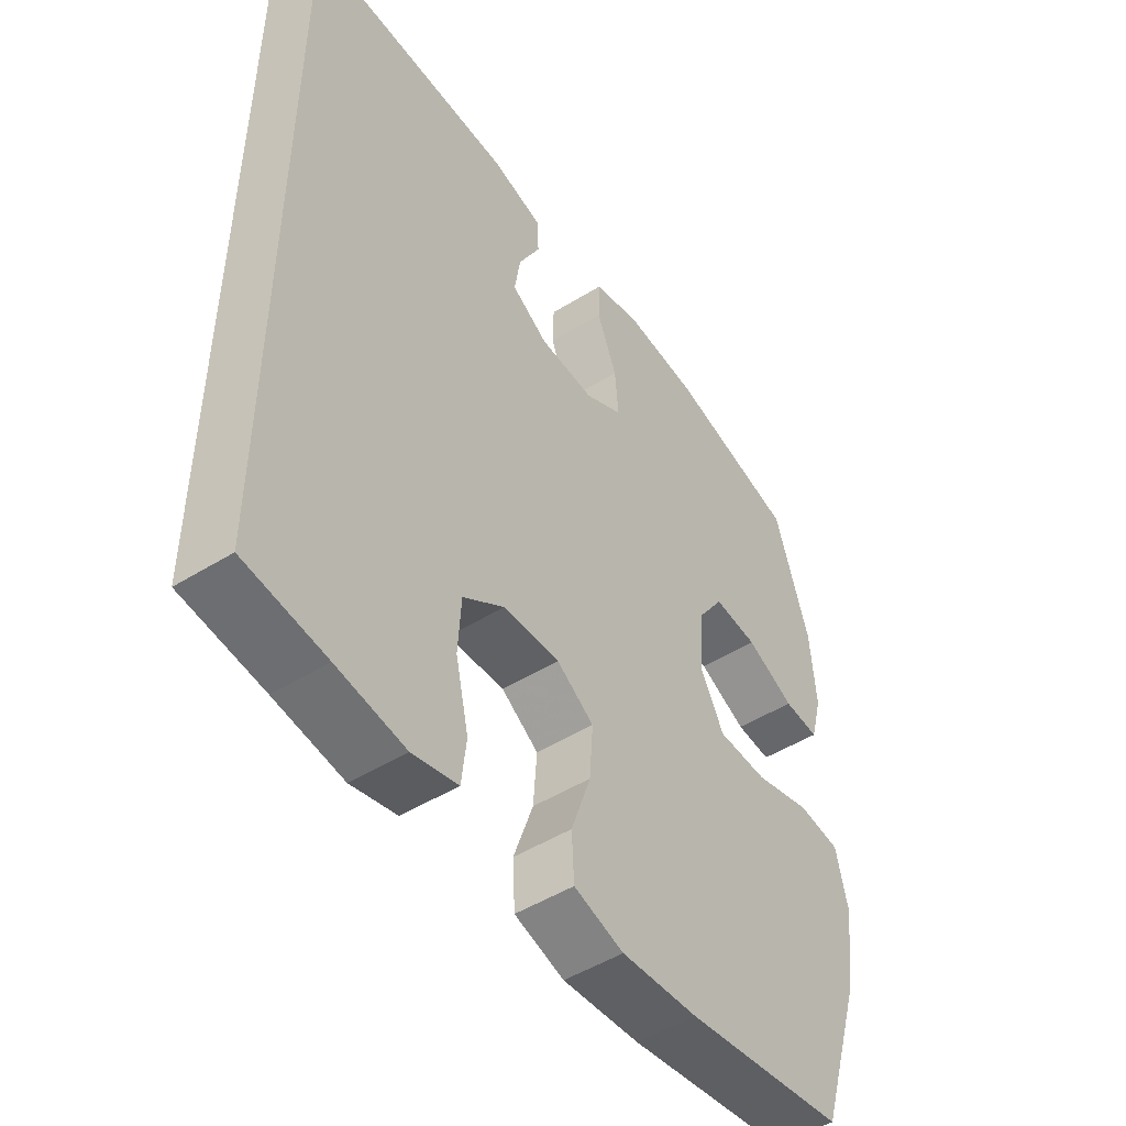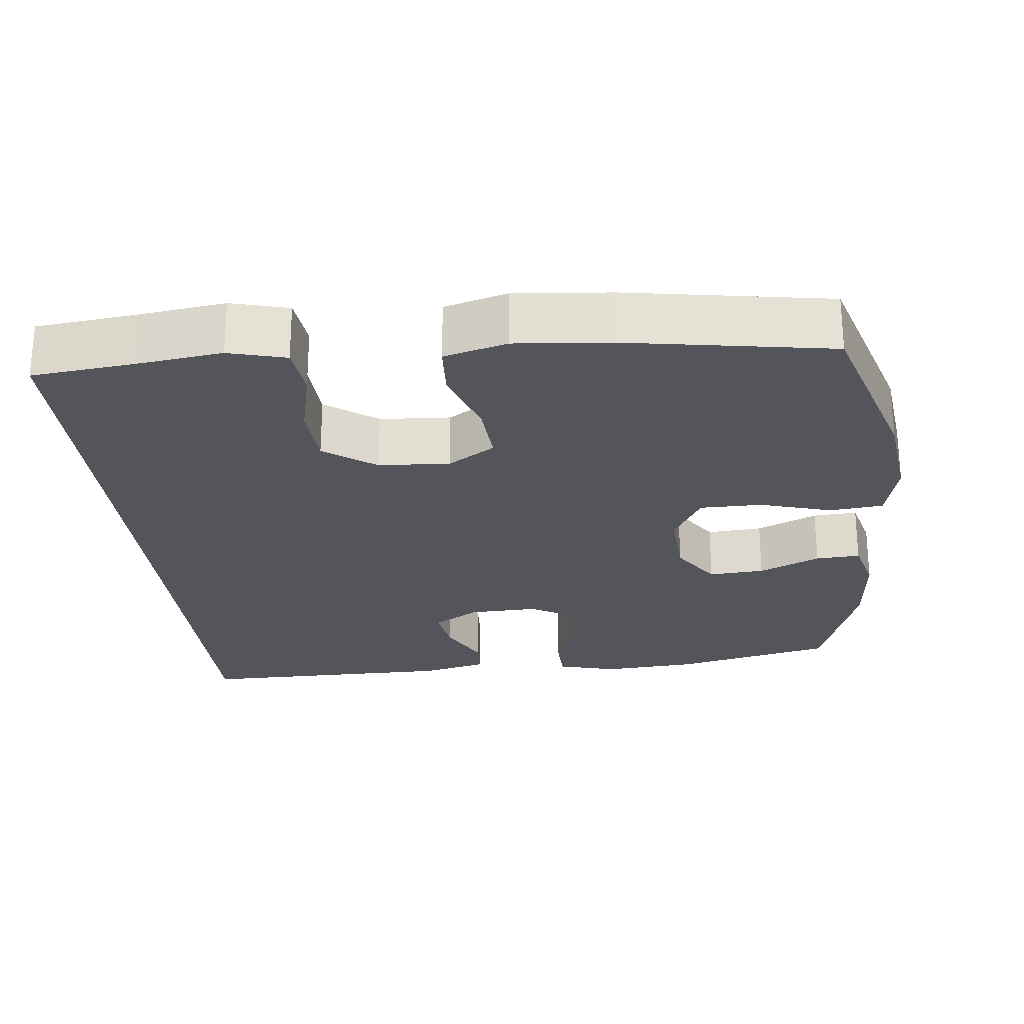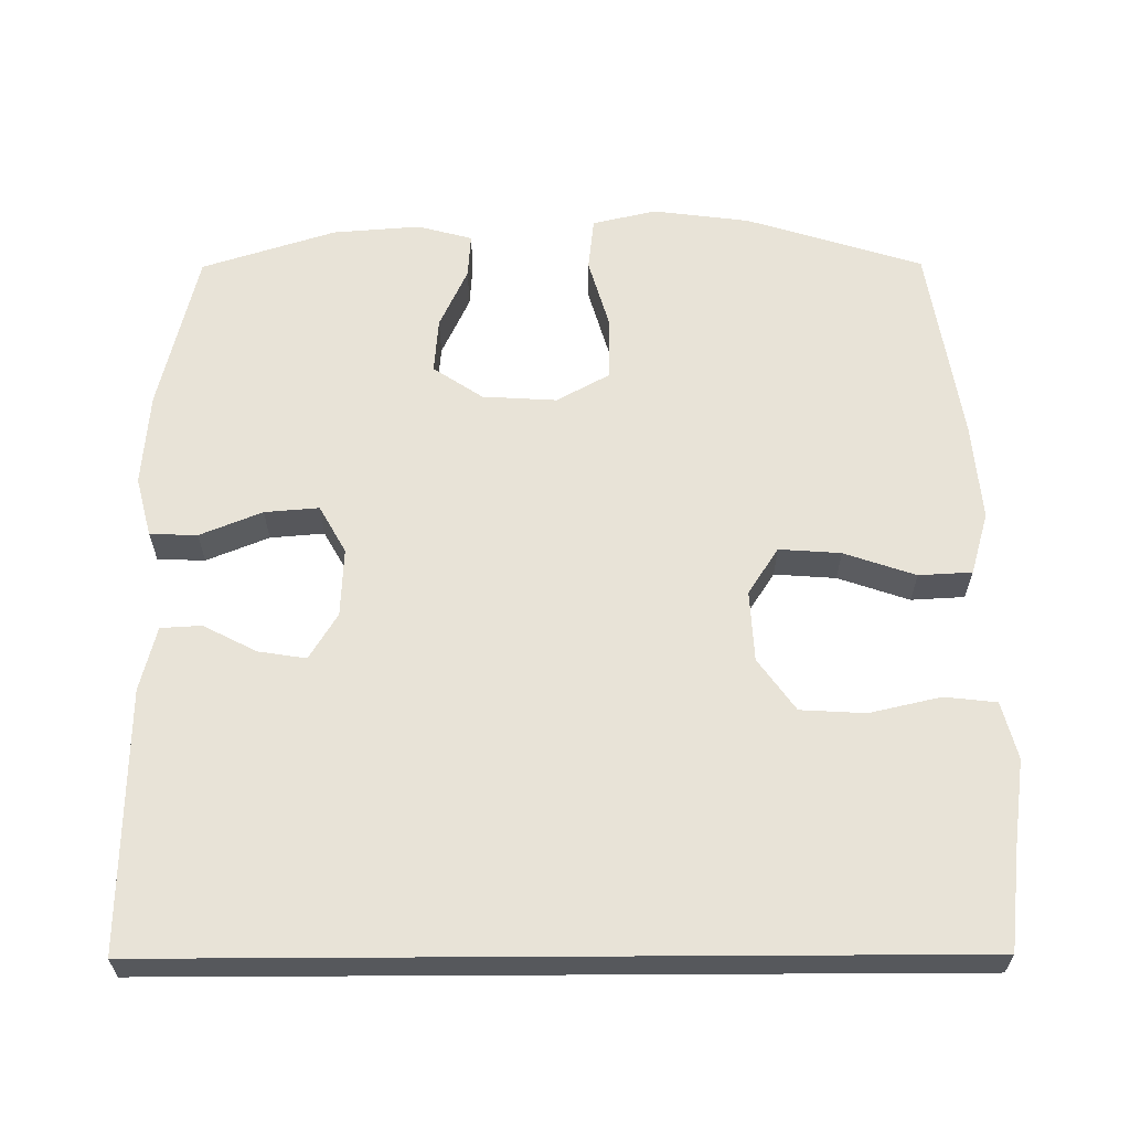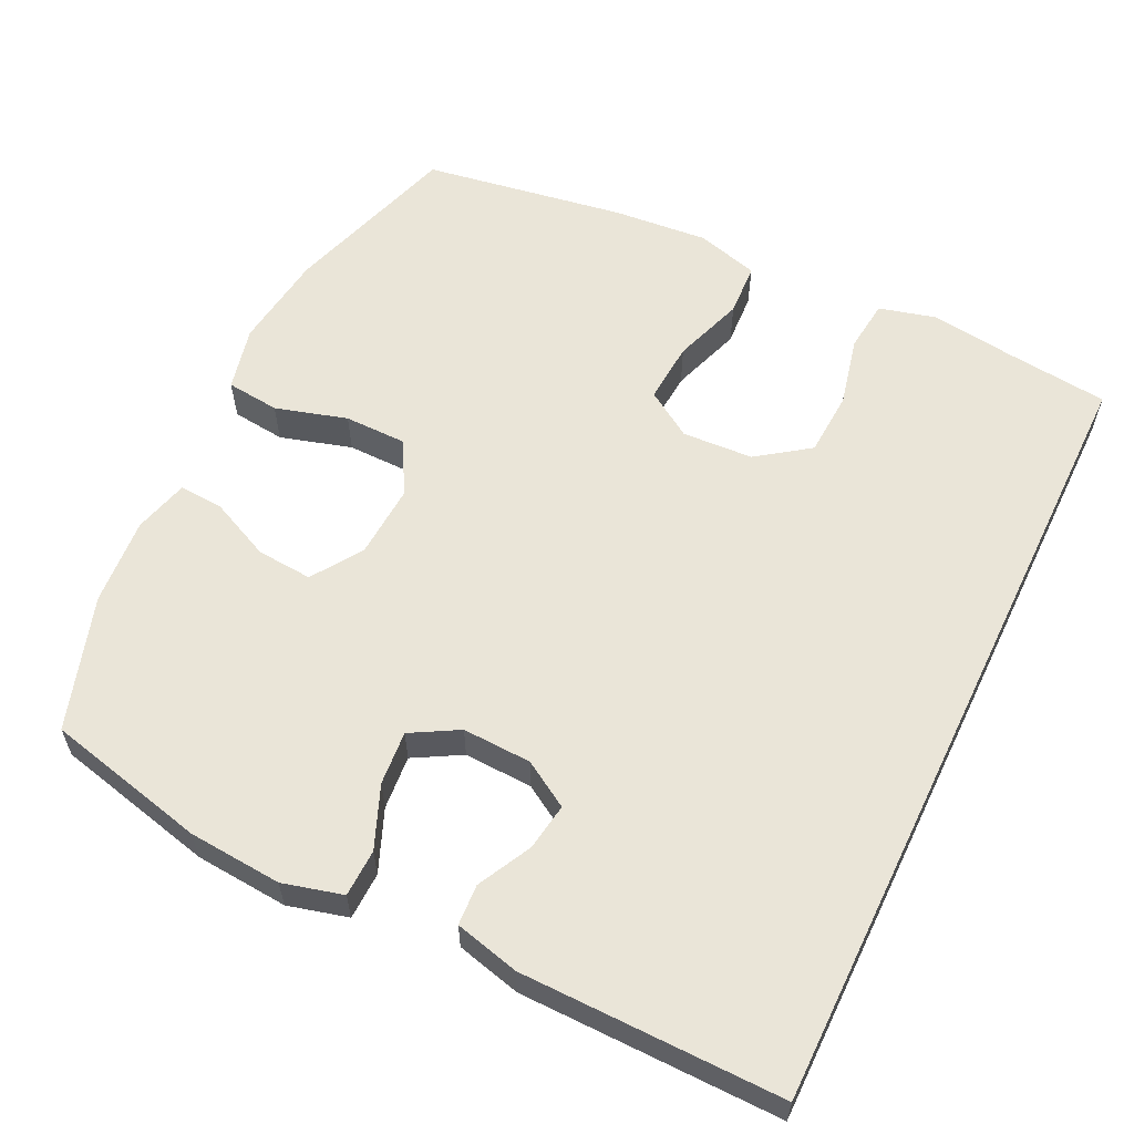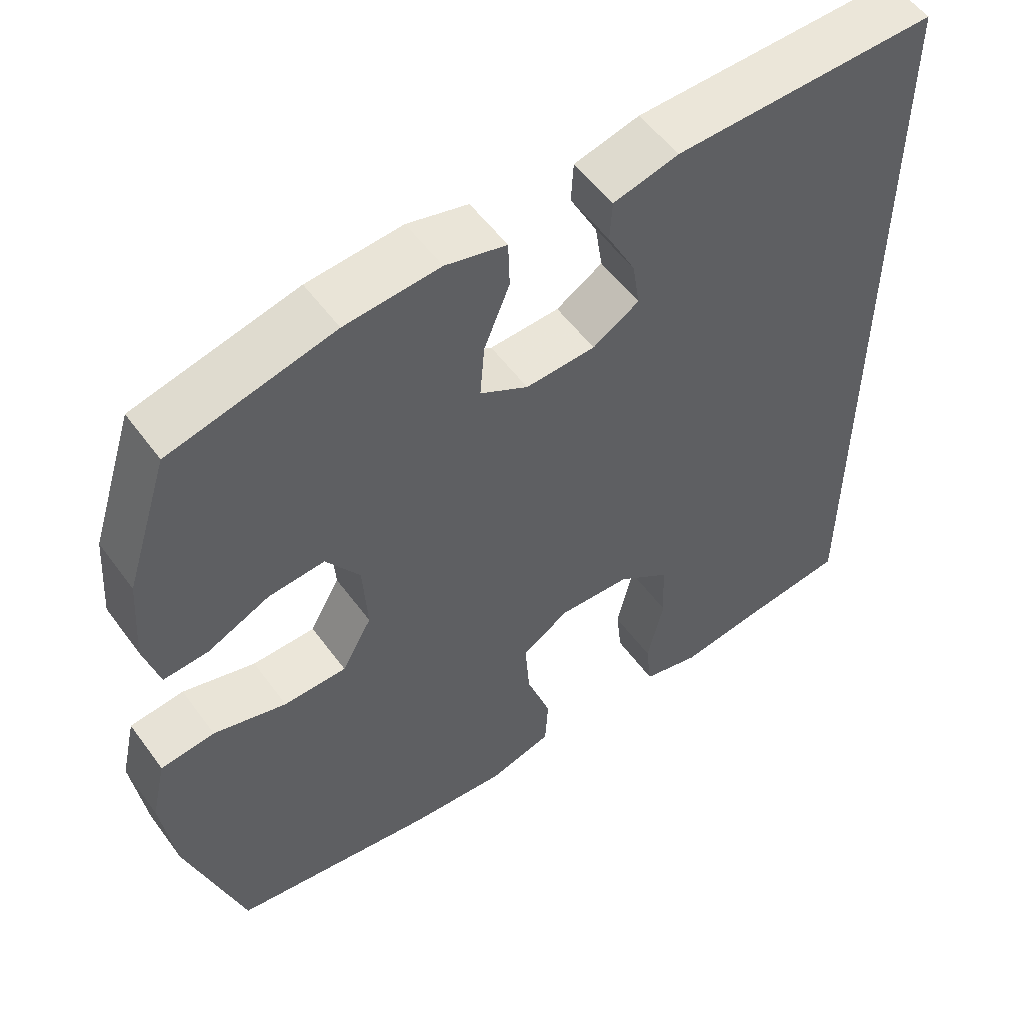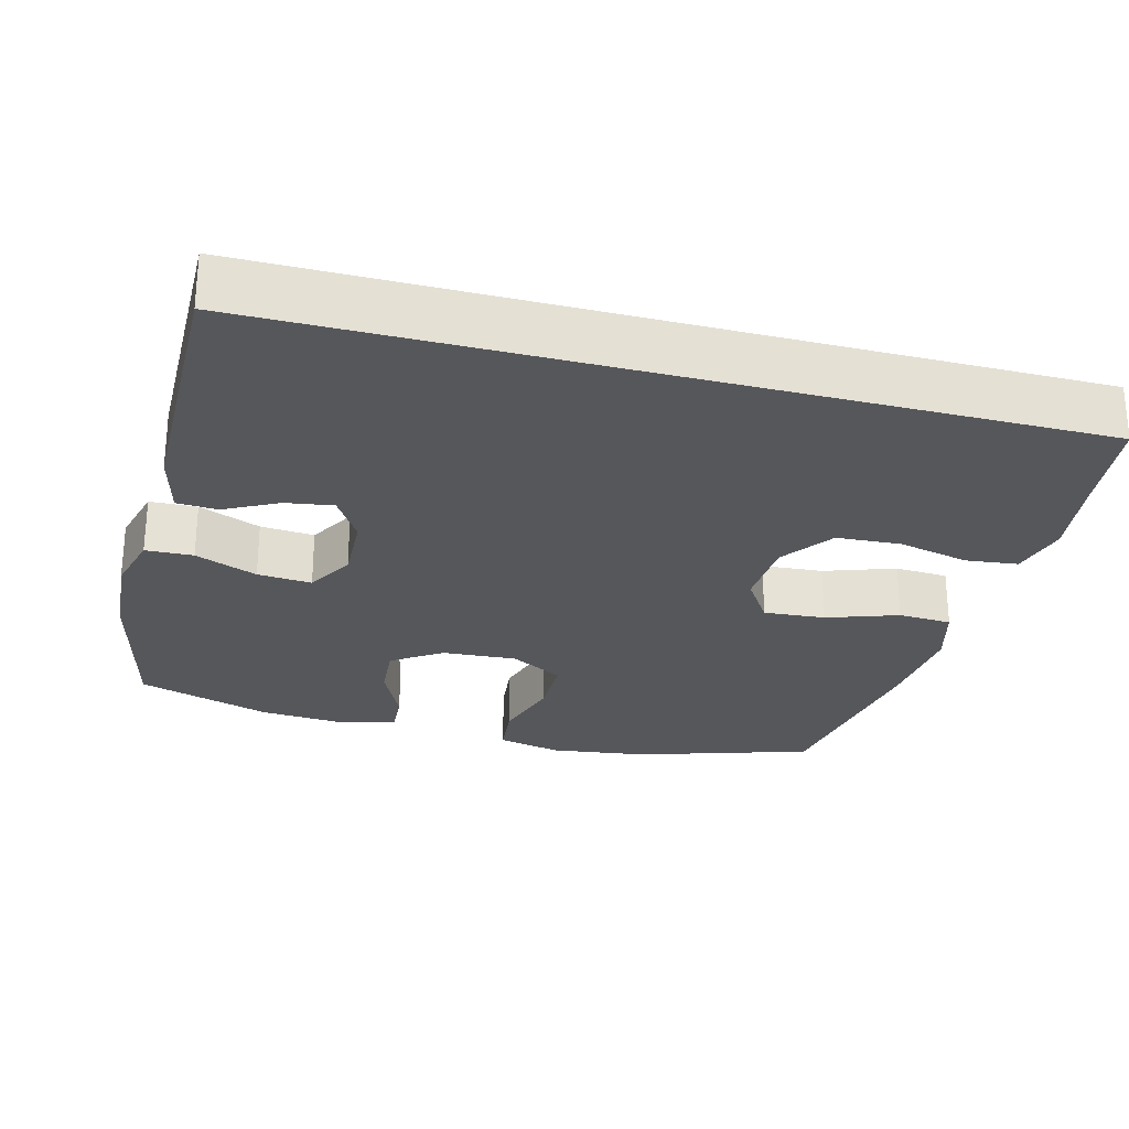
<metadata>
{"format":"obj","ext":"obj","renderer":"f3d","projection":"perspective","resolution":1024,"background":"white","views":[{"elev":-49.3,"azim":124.5,"up":"+Z"},{"elev":-25.0,"azim":-174.2,"up":"+Y"},{"elev":62.0,"azim":89.7,"up":"+Y"},{"elev":59.1,"azim":25.7,"up":"+Y"},{"elev":54.6,"azim":-35.6,"up":"+Z"},{"elev":-26.7,"azim":75.2,"up":"+Y"}]}
</metadata>
<code>
v -0.5 0.07 0.5
v -0.283 0.07 0.552
v -0.157 0.07 0.562
v -0.076 0.07 0.541
v -0.074 0.07 0.477
v -0.108 0.07 0.393
v -0.114 0.07 0.32
v -0.05 0.07 0.284
v 0.043 0.07 0.288
v 0.105 0.07 0.326
v 0.095 0.07 0.39
v 0.058 0.07 0.462
v 0.061 0.07 0.517
v 0.148 0.07 0.539
v 0.5 0.07 0.544
v 0.5 0.07 -0.534
v 0.363 0.07 -0.55
v 0.248 0.07 -0.566
v 0.171 0.07 -0.546
v 0.163 0.07 -0.476
v 0.185 0.07 -0.38
v 0.18 0.07 -0.293
v 0.11 0.07 -0.243
v 0.014 0.07 -0.238
v -0.049 0.07 -0.279
v -0.043 0.07 -0.362
v -0.01 0.07 -0.458
v -0.014 0.07 -0.53
v -0.098 0.07 -0.554
v -0.228 0.07 -0.543
v -0.5 0.07 -0.5
v -0.575 0.07 -0.262
v -0.592 0.07 -0.132
v -0.572 0.07 -0.045
v -0.5 0.07 -0.037
v -0.403 0.07 -0.065
v -0.319 0.07 -0.064
v -0.279 0.07 0.008
v -0.285 0.07 0.108
v -0.33 0.07 0.175
v -0.405 0.07 0.169
v -0.487 0.07 0.131
v -0.547 0.07 0.127
v -0.567 0.07 0.201
v -0.558 0.07 0.319
v -0.5 0 0.5
v -0.283 0 0.552
v -0.157 0 0.562
v -0.076 0 0.541
v -0.074 0 0.477
v -0.108 0 0.393
v -0.114 0 0.32
v -0.05 0 0.284
v 0.043 0 0.288
v 0.105 0 0.326
v 0.095 0 0.39
v 0.058 0 0.462
v 0.061 0 0.517
v 0.148 0 0.539
v 0.5 0 0.544
v 0.5 0 -0.534
v 0.363 0 -0.55
v 0.248 0 -0.566
v 0.171 0 -0.546
v 0.163 0 -0.476
v 0.185 0 -0.38
v 0.18 0 -0.293
v 0.11 0 -0.243
v 0.014 0 -0.238
v -0.049 0 -0.279
v -0.043 0 -0.362
v -0.01 0 -0.458
v -0.014 0 -0.53
v -0.098 0 -0.554
v -0.228 0 -0.543
v -0.5 0 -0.5
v -0.575 0 -0.262
v -0.592 0 -0.132
v -0.572 0 -0.045
v -0.5 0 -0.037
v -0.403 0 -0.065
v -0.319 0 -0.064
v -0.279 0 0.008
v -0.285 0 0.108
v -0.33 0 0.175
v -0.405 0 0.169
v -0.487 0 0.131
v -0.547 0 0.127
v -0.567 0 0.201
v -0.558 0 0.319
f 4 5 6
f 3 4 6
f 2 3 6
f 1 2 6
f 45 1 6
f 44 45 6
f 43 44 6
f 42 43 6
f 41 42 6
f 40 41 6 7
f 39 40 7 8
f 38 39 8 9
f 37 38 9 10
f 34 35 36
f 33 34 36
f 32 33 36
f 31 32 36
f 30 31 36
f 29 30 36
f 28 29 36
f 27 28 36
f 26 27 36
f 25 26 36 37
f 24 25 37 10
f 19 20 21
f 18 19 21
f 17 18 21
f 17 21 22
f 16 17 22
f 15 16 22
f 13 14 15
f 12 13 15
f 11 12 15
f 10 11 15
f 23 24 10 15
f 15 22 23
f 51 50 49
f 51 49 48
f 51 48 47
f 51 47 46
f 51 46 90
f 51 90 89
f 51 89 88
f 51 88 87
f 51 87 86
f 52 51 86 85
f 53 52 85 84
f 54 53 84 83
f 55 54 83 82
f 81 80 79
f 81 79 78
f 81 78 77
f 81 77 76
f 81 76 75
f 81 75 74
f 81 74 73
f 81 73 72
f 81 72 71
f 82 81 71 70
f 55 82 70 69
f 66 65 64
f 66 64 63
f 66 63 62
f 67 66 62
f 67 62 61
f 67 61 60
f 60 59 58
f 60 58 57
f 60 57 56
f 60 56 55
f 60 55 69 68
f 68 67 60
f 1 46 47 2
f 2 47 48 3
f 3 48 49 4
f 4 49 50 5
f 5 50 51 6
f 6 51 52 7
f 7 52 53 8
f 8 53 54 9
f 9 54 55 10
f 10 55 56 11
f 11 56 57 12
f 12 57 58 13
f 13 58 59 14
f 14 59 60 15
f 15 60 61 16
f 16 61 62 17
f 17 62 63 18
f 18 63 64 19
f 19 64 65 20
f 20 65 66 21
f 21 66 67 22
f 22 67 68 23
f 23 68 69 24
f 24 69 70 25
f 25 70 71 26
f 26 71 72 27
f 27 72 73 28
f 28 73 74 29
f 29 74 75 30
f 30 75 76 31
f 31 76 77 32
f 32 77 78 33
f 33 78 79 34
f 34 79 80 35
f 35 80 81 36
f 36 81 82 37
f 37 82 83 38
f 38 83 84 39
f 39 84 85 40
f 40 85 86 41
f 41 86 87 42
f 42 87 88 43
f 43 88 89 44
f 44 89 90 45
f 45 90 46 1

</code>
